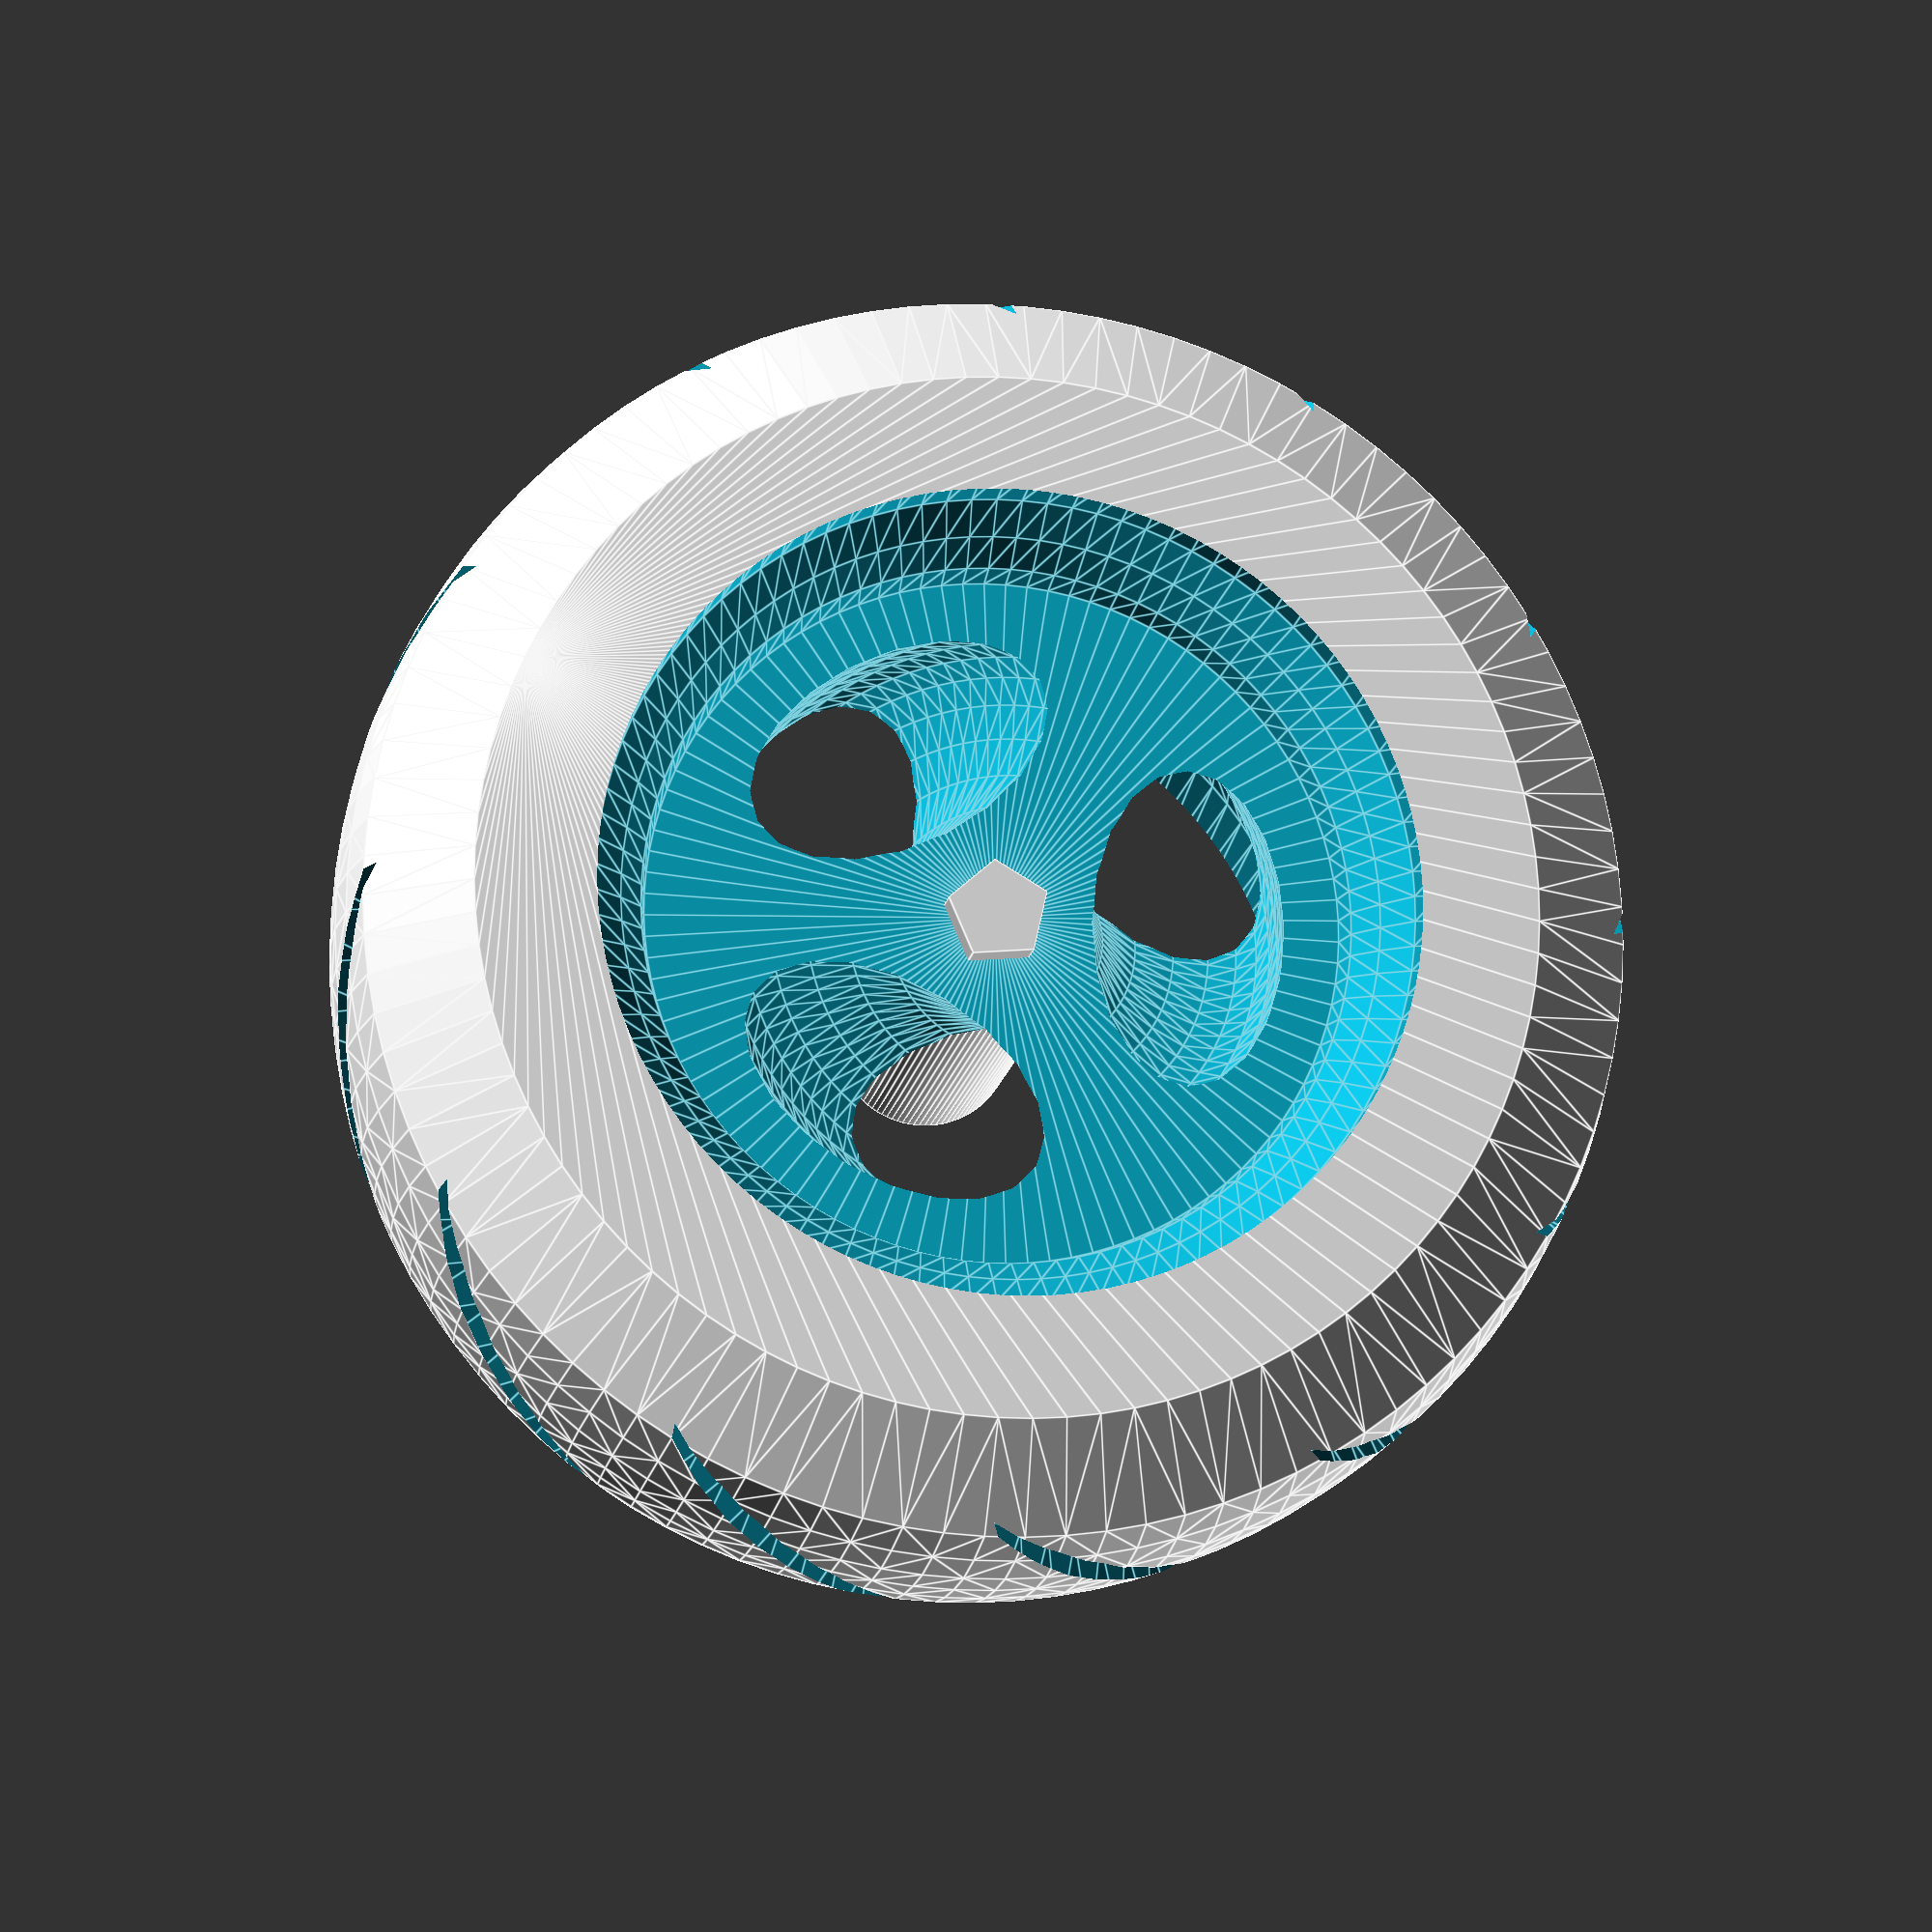
<openscad>
inchestomm = 25.4;
inches = 6;
quality=50;

//2 units in each direction
module wheel(res) {
    $fn=res;
    treadPoly = [[0,0], [0.1,0.1], [0.1, 0]];
    translate([0,0,0]) rotate([0,0,0]) union() {
        difference() {
            hull() {
                cylinder(r1=0.8,r2=0.9,h=0.1);
                for (i=[0.1:0.1:0.8]) {
                    translate([0,0,i]) cylinder(r=0.9+(0.1*sin(180*i)), h=0.1);
                }
                translate([0,0,0.9]) cylinder(r1=0.9,r2=0.8,h=0.1);
            }
            translate([0,0,0.8]) {
                scale([0.85,0.85,1])rotate_extrude() polygon([[0,0],[0.63,0],[0.64,0.05],[0.68,0.1],[0.73,0.15],[0.73,0.3],[0,0.3]]);
            }
            scale([1,1,-3.6]) translate([0,0,-0.2]) {
                scale([0.85,0.85,1])rotate_extrude() polygon([[0,0],[0.63,0],[0.64,0.05],[0.68,0.1],[0.73,0.15],[0.73,0.3],[0,0.3]]);
            }
            translate([0,0,0.6]) union($fn=30) {
                rotate([0,0,0]) linear_extrude(height = 0.5, center = true, convexity = 10, twist = 240)   translate([0.3, 0, 0]) scale([1.5,2.5,1])  circle(r = 0.1, $fn=20);
                rotate([0,0,120]) linear_extrude(height = 0.5, center = true, convexity = 10, twist = 240) translate([0.3, 0, 0]) scale([1.5,2.5,1])  circle(r = 0.1, $fn=20);
                rotate([0,0,240]) linear_extrude(height = 0.5, center = true, convexity = 10, twist = 240) translate([0.3, 0, 0]) scale([1.5,2.5,1])  circle(r = 0.1, $fn=20);
            }
            for (theta=[0:30:360]) {
                rotate([0,0,theta]) linear_extrude(height = 1, convexity = 10, twist = 40) translate([0.94, 0, 0]) scale([1.5,2.5,1]) minkowski() polygon(treadPoly) square(size= 0.07, $fn=20);
            }

        }
        translate([0,0,0.75]) cylinder(r=0.08,h=0.1,$fn=5);
        difference() {
            cylinder(r=0.15,h=0.78);
            translate([0,0,-0.1]) cylinder(r=0.12,h=0.78);
        }
    }
}

//1 units in each direction
module body(res) {
    $fn=res;
    cube([0.5,1,0.025], center=true);
}

//scale(inchestomm*inches) body(quality);
//scale(inchestomm*inches) wheel(quality);
scale(20) wheel(100);

</openscad>
<views>
elev=194.3 azim=84.7 roll=188.4 proj=p view=edges
</views>
